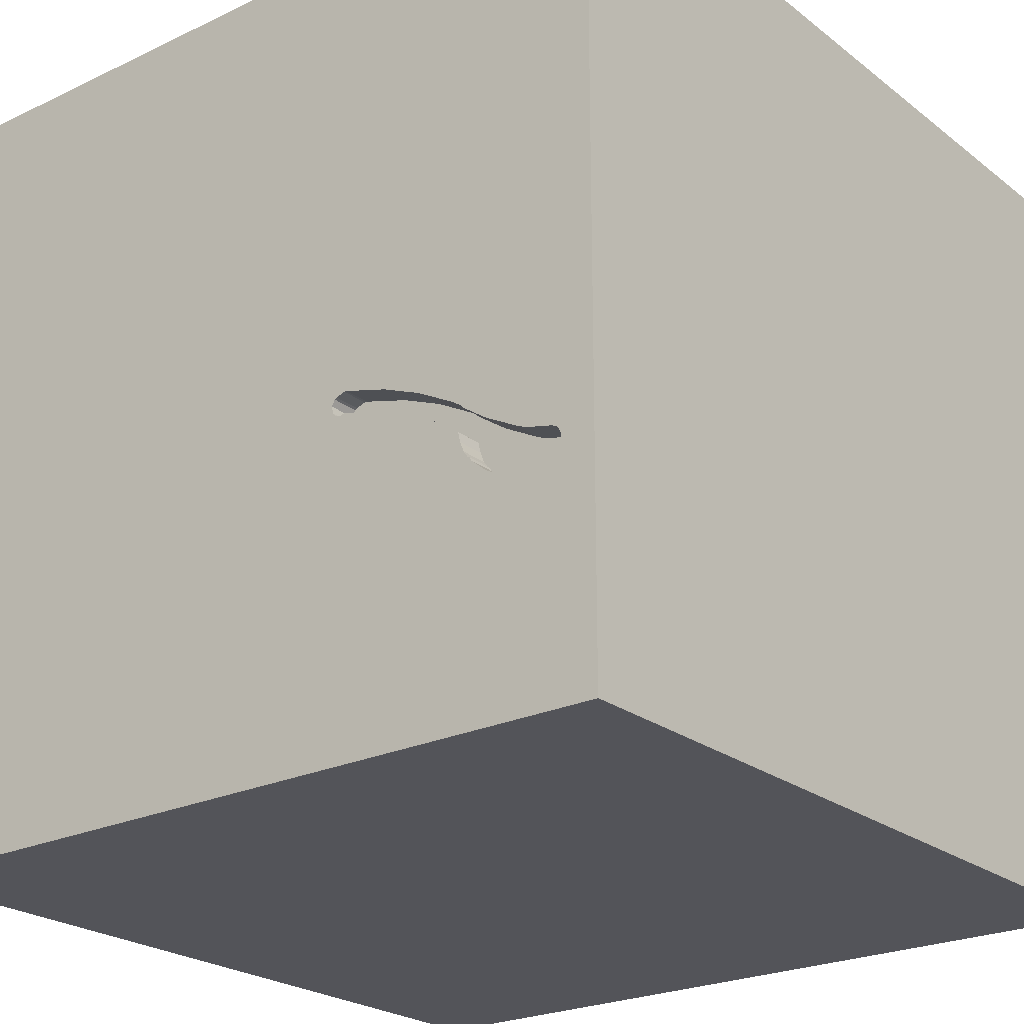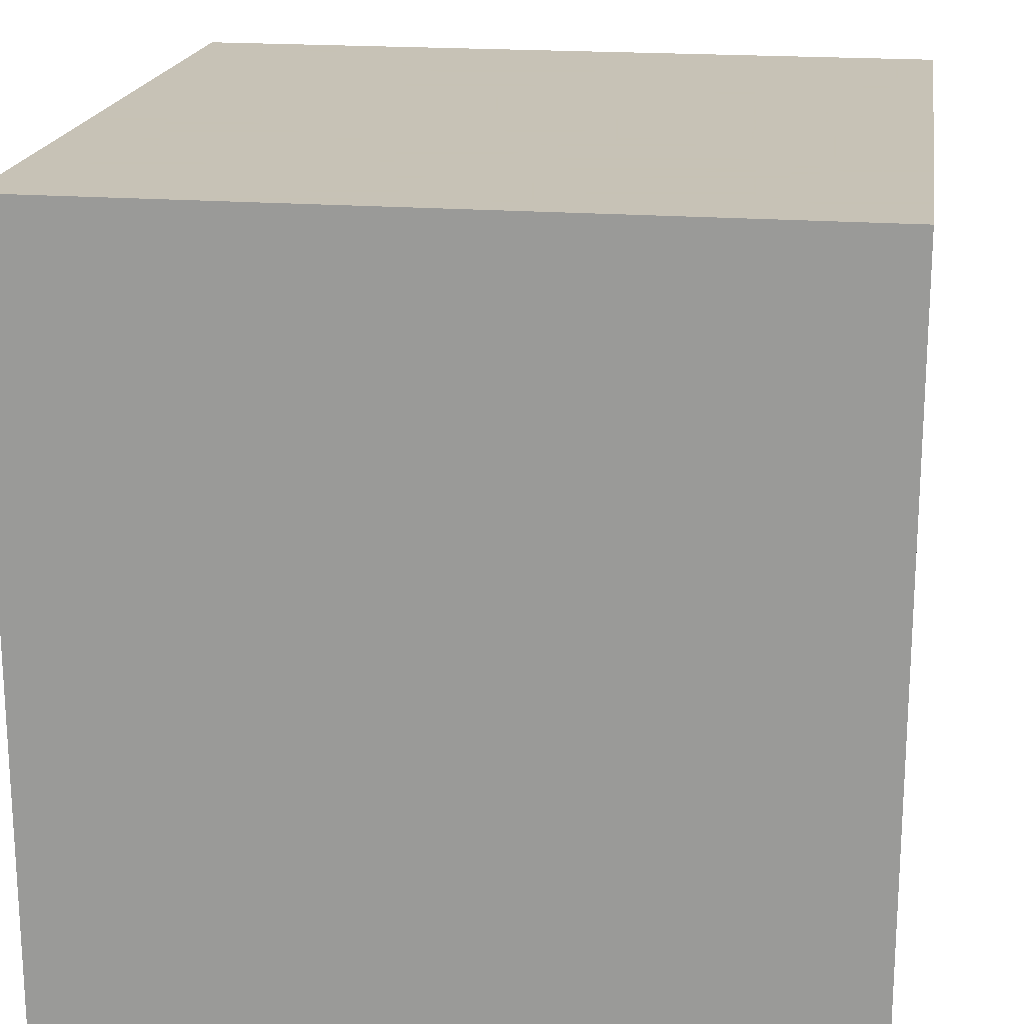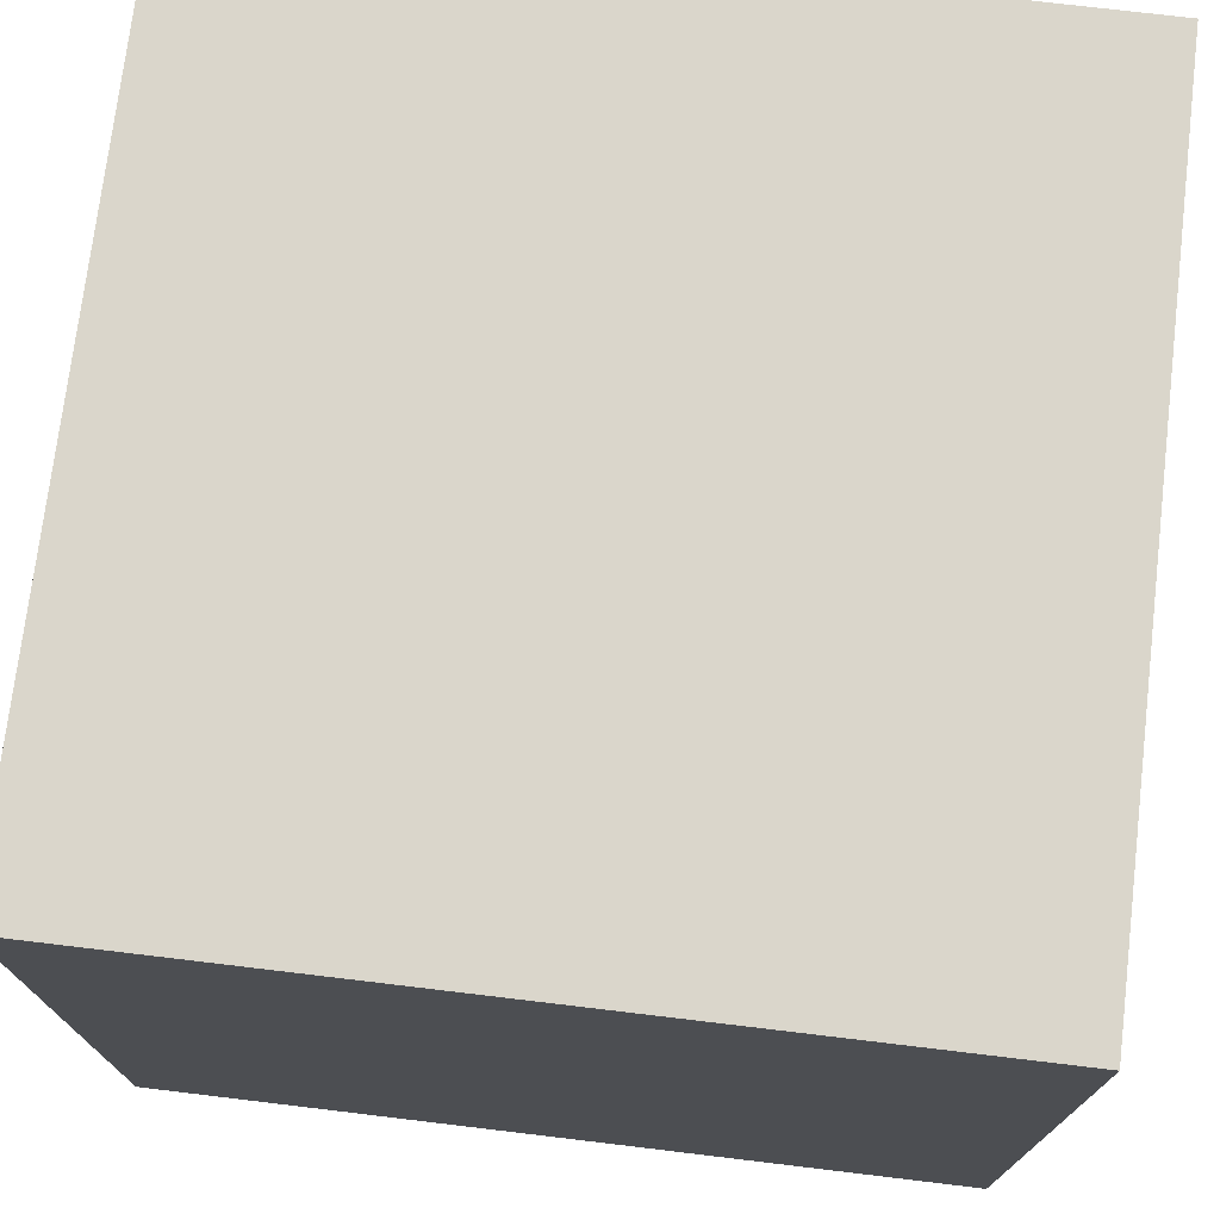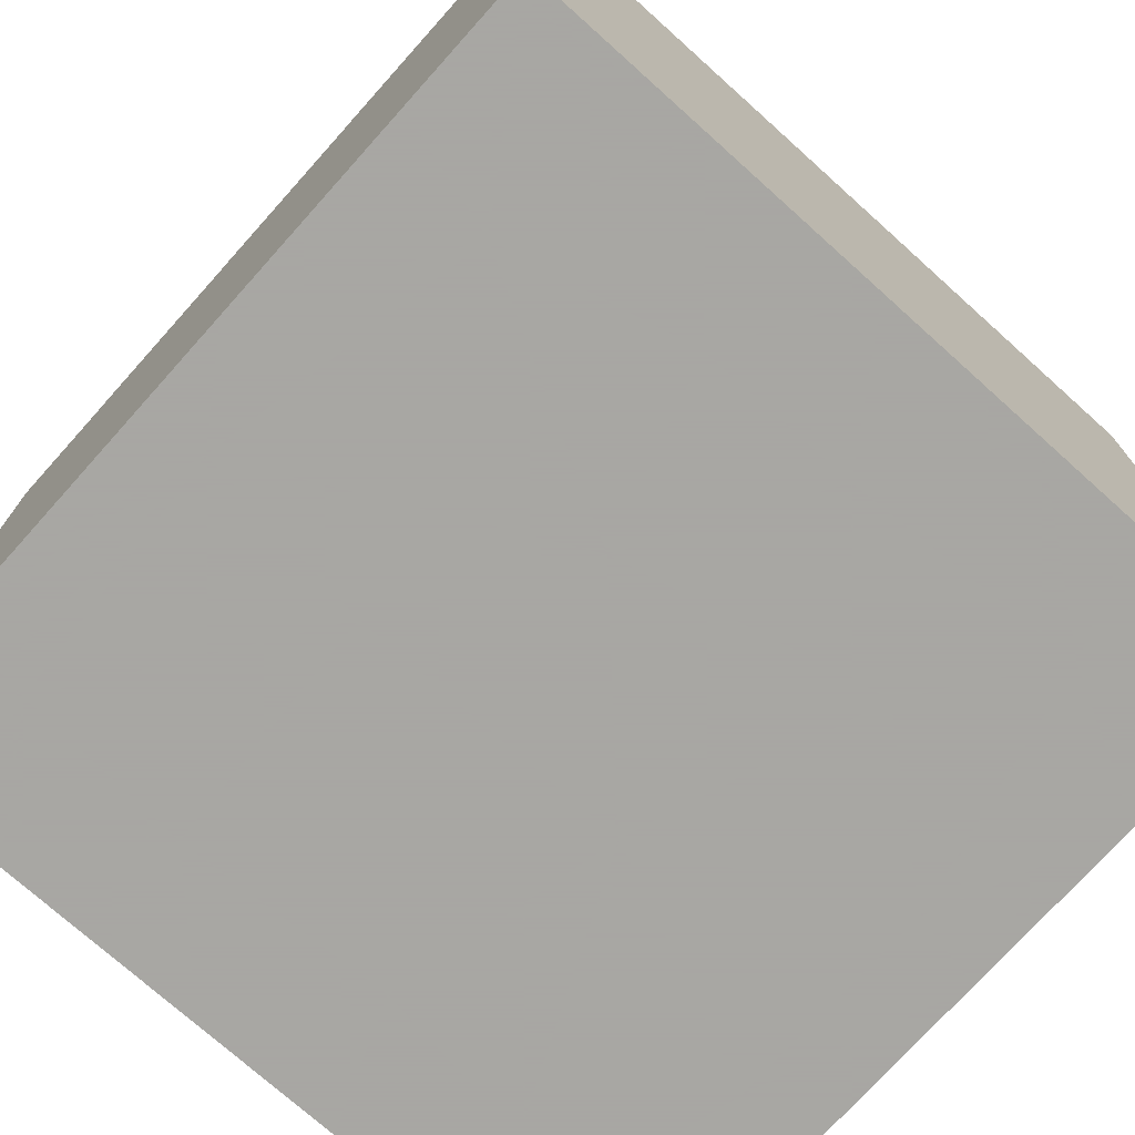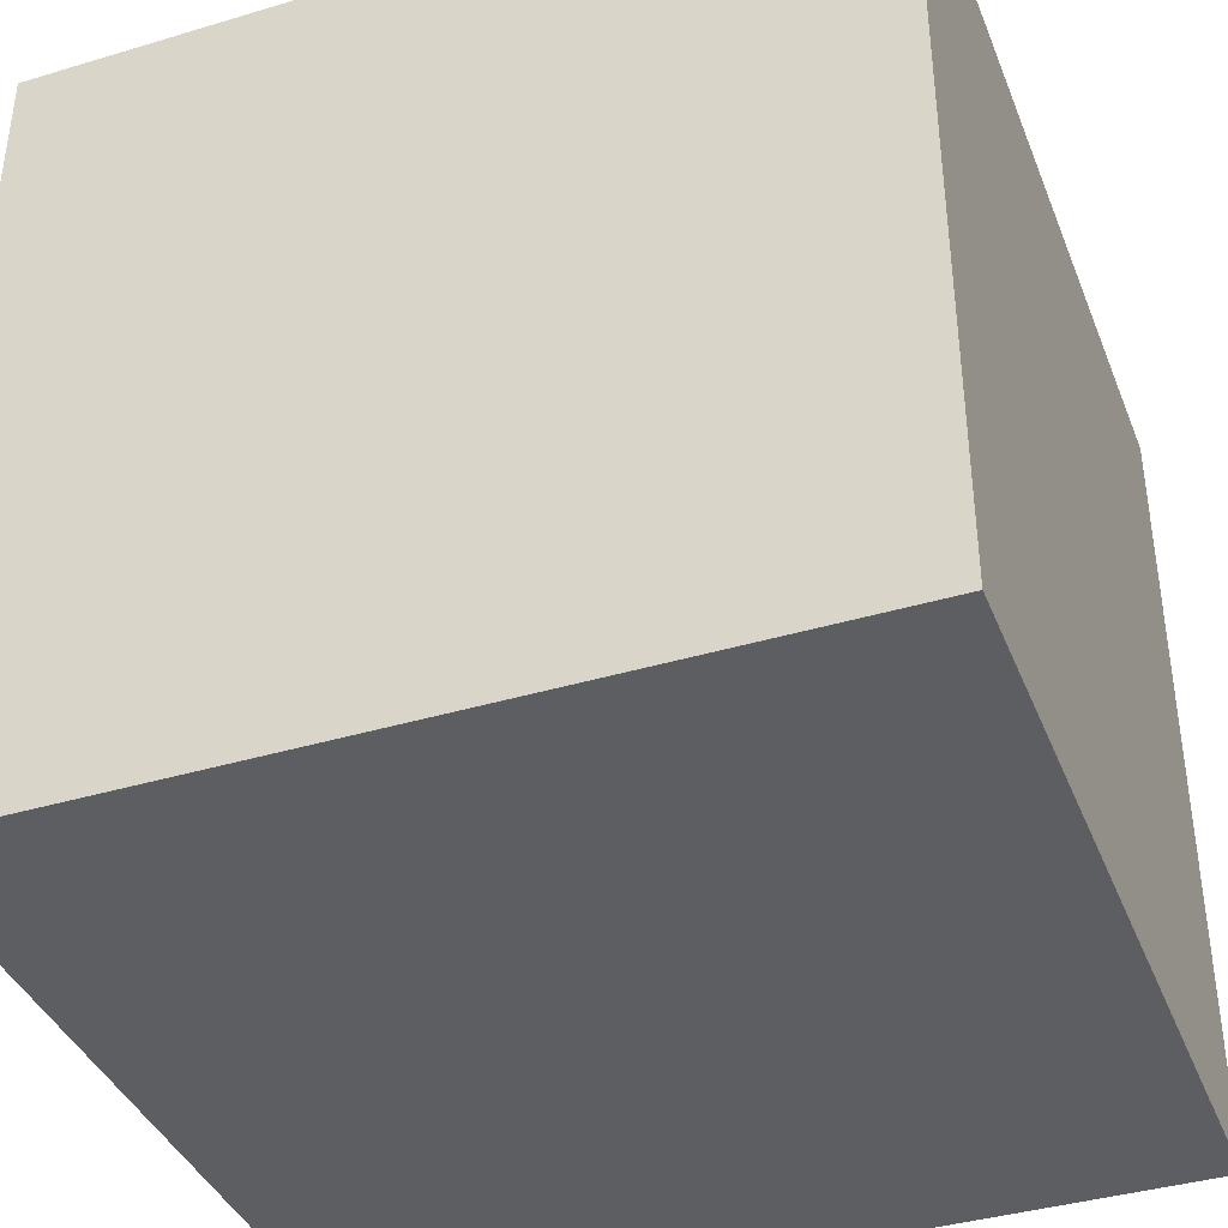
<metadata>
{"format":"obj","ext":"obj","renderer":"f3d","projection":"perspective","resolution":1024,"background":"white","views":[{"elev":-23.7,"azim":-141.6,"up":"+Z"},{"elev":19.1,"azim":8.5,"up":"+Z"},{"elev":73.9,"azim":-83.2,"up":"+Z"},{"elev":-74.4,"azim":48.1,"up":"+Z"},{"elev":-39.2,"azim":-159.5,"up":"+Y"}]}
</metadata>
<code>
o spoon_126
v -0.9766 1.5 -0.5124
v -0.9766 1.4 -0.5124
v -1.088 1.5 -0.6738
v -1.03 1.5 -0.6245
v -1.03 1.4 -0.6245
v -1.363 1.5 -0.6651
v -1.363 1.4 -0.6651
v -0.5024 1.5 -0.3042
v -0.5024 1.4 -0.3042
v -0.4441 1.5 -0.2641
v -0.4545 1.5 -0.2976
v -1.145 1.5 -0.5264
v -1.042 0.2083 -1.5
v -0.9115 1.302 1.5
v -1.12 -0.6901 1.5
v -1.042 -1.5 -0.651
v -1.094 -1.5 -0.1042
v -0.9896 -1.5 -1.5
v -1.12 -1.5 -1.185
v -0.8333 -1.5 1.5
v -0.8073 -1.5 1.12
v -1.061 1.5 0.1367
v -0.9115 1.5 -0.9701
v -0.9566 1.5 -0.4975
v -0.9896 1.5 1.5
v -1.042 -1.198 -1.5
v -1.343 1.5 -0.5981
v -0.4632 1.5 -0.2368
v -0.4632 1.4 -0.2368
v 0.3906 -1.068 1.5
v 0.6445 0.6901 -1.5
v 0.4167 0.1562 1.5
v 0.4167 -0.2214 -1.5
v 0.2083 1.224 -1.5
v 0.1693 1.152 1.5
v 0.1823 -0.4818 1.5
v 0.4167 -1.5 0.599
v 0.4687 -1.5 -0
v 0.4948 -1.5 -0.3776
v 0.2083 -1.5 -1.5
v 0.4688 -1.5 -1.159
v 0.4687 -1.5 1.5
v 0.2083 0.5469 1.5
v 0.2995 1.5 -0.5924
v 0.1953 1.5 0.1693
v 0.4167 1.5 1.029
v 0.1562 1.5 -1.5
v 0.4687 1.5 -1.237
v 0.1562 1.5 1.5
v -0.9896 1.5 -0.4258
v -0.9896 1.4 -0.4258
v -0.955 1.5 -0.4029
v -0.4967 1.5 -0.2265
v -1.084 1.5 -0.4945
v -1.084 1.4 -0.4945
v -0.4967 1.4 -0.2265
v -1.161 1.5 -0.7124
v -0.955 1.4 -0.4029
v -0.2083 -0.625 -1.5
v -0.1823 -1.146 1.5
v -0.2083 0.3906 -1.5
v -0.1562 -0 1.5
v -0.3125 -1.5 0.1302
v 0 -1.5 -0.4167
v 0 -1.5 0.6771
v -0.2279 -1.5 1.159
v 0 -1.5 -1.198
v -0.1562 -1.5 1.5
v -0.1562 1.5 -1.198
v -0.9913 1.5 -0.4314
v -0.9913 1.4 -0.4314
v -0.709 1.5 -0.3676
v 1.042 0.1562 -1.5
v 1.25 0.2083 1.5
v 1.055 -0.6445 1.5
v 1.068 -1.5 0.1823
v 1.12 -1.5 1.198
v 1.094 -1.5 -0.3255
v 0.9896 -1.5 -1.5
v 1.12 -1.5 -1.172
v 1.5 -1.5 1.5
v 1.087 1.016 -1.5
v 1.224 1.107 1.5
v 1.198 1.5 -0.1823
v 1.198 1.5 1.12
v 1.016 -1.185 1.5
v 1.042 -0.4167 -1.5
v -1.354 1.5 -0.604
v -1.316 1.5 -0.701
v -1.316 1.4 -0.701
v -0.4557 1.5 -0.2422
v -0.4557 1.4 -0.2422
v -1.264 1.5 -0.7202
v -0.4764 1.5 -0.3092
v -0.4764 1.4 -0.3092
v -0.985 1.5 -0.5496
v -0.5469 0.2083 1.5
v -0.5729 1.224 -1.5
v -0.5208 -1.5 0.5469
v -0.3906 1.5 1.042
v -0.4687 1.5 -1.5
v -0.7887 1.5 -0.3993
v -0.6771 -1.172 1.5
v -0.4427 -0.5469 1.5
v -0.4688 0.9505 1.5
v -1.212 1.5 -0.562
v -1.5 -0.6771 -0
v -1.5 -0.638 -0.4688
v -1.5 -1.094 0.5729
v -1.5 -0.7812 1.302
v -1.5 -0.8333 -1.5
v -1.5 -1.029 -1.178
v -1.5 -0.8333 1.5
v -1.5 0.2734 -1.172
v -1.5 0.4167 0.1562
v -1.5 0.3385 1.055
v -1.5 0.5078 -0.6771
v -1.5 0.625 0.625
v -1.5 0.4167 -1.5
v -1.5 0.4167 1.5
v -1.5 -0.1823 -0.6641
v -1.5 -0 0.4687
v -1.5 -0.05208 -0
v -1.5 -0.1823 1.146
v -1.5 -0.1562 -1.5
v -1.5 -0.1562 1.5
v -1.5 1.042 0.2865
v -1.5 1.25 -0.1562
v -1.5 1.25 1.042
v -1.5 1.029 -0.5208
v -1.5 0.9896 -1.5
v -1.5 1.029 -1.276
v -1.5 0.9896 1.5
v -1.5 -0.5208 0.651
v -1.5 -0.5208 -1.25
v -1.5 -1.5 -0.8333
v -1.5 -1.5 0.4687
v -1.5 -1.5 -0.1562
v -1.5 -1.5 1.5
v -1.5 -1.5 -1.5
v -1.5 1.5 -1.5
v -1.5 1.5 0.4688
v -1.5 1.5 -0.1562
v -1.5 1.5 1.5
v -1.5 1.5 -0.625
v -1.5 -1.146 0.2083
v -1.5 -1.263 0.9896
v -1.5 -1.276 -0.4688
v -1.5 0.8333 1.198
v -0.8839 1.5 -0.3654
v -1.223 1.5 -0.7267
v -1.375 1.5 -0.6339
v -1.375 1.4 -0.6339
v -0.7413 1.5 -0.2995
v 0.8724 -1.081 -1.5
v 0.625 -1.5 1.198
v 0.8073 1.5 0.5273
v 0.8333 1.5 -1.5
v 0.8333 1.5 1.5
v -0.5741 1.5 -0.3234
v -0.4491 1.5 -0.2901
v -0.4491 1.4 -0.2901
v -1.298 1.5 -0.7099
v -0.9129 1.5 -0.4648
v -0.9129 1.4 -0.4648
v -1.088 1.4 -0.6738
v -0.5256 1.5 -0.3104
v -1.015 1.5 -0.6076
v 1.5 -1.5 -1.5
v 1.5 1.5 1.5
v -1.364 1.5 -0.6097
v -1.364 1.4 -0.6097
v 1.5 -0.625 0.4427
v 1.5 -0.8333 -0.1562
v 1.5 -1.042 1.198
v 1.5 -0.8333 -1.5
v 1.5 -0.9896 1.5
v 1.5 0.1823 0.4557
v 1.5 0.4948 -0.3385
v 1.5 0.4688 -1.5
v 1.5 0.3646 -1.172
v 1.5 0.4167 1.5
v 1.5 -0.1562 -1.5
v 1.5 -0.2083 1.5
v 1.5 1.042 0.3125
v 1.5 0.8724 0.9375
v 1.5 1.5 -1.5
v 1.5 1.042 -1.022
v 1.5 1.25 -0.4427
v 1.5 0.9896 1.5
v 1.5 -0.2995 -0.3906
v 1.5 -0.3906 -1.198
v 1.5 -1.5 -0.9896
v 1.5 -1.5 0.4167
v 1.5 -1.5 -0.2083
v 1.5 -1.5 0.9896
v 1.5 1.5 0.1562
v 1.5 1.5 -0.4687
v 1.5 1.5 0.8333
v 1.5 -1.185 -0.651
v 1.5 -1.25 0.3906
v 1.5 -0.07161 1.159
v -0.6695 1.5 -0.2709
v -0.6695 1.4 -0.2709
v -0.8124 1.5 -0.3277
v -0.8124 1.4 -0.3277
v -1.276 0.05208 1.5
v -1.159 1.074 -1.5
v -1.146 0.9635 1.5
v -1.081 -0.5729 -1.5
v -1.25 -1.5 0.5599
v -1.198 0.5208 1.5
v -1.354 1.5 -0.8854
v -1.198 1.5 1.081
v -1.375 1.5 -0.6432
v -1.375 1.4 -0.6432
v -1.298 1.4 -0.7099
v -0.8462 1.5 -0.4296
v -0.4297 -1.5 -1.042
v -0.4167 -1.5 -1.5
v -0.4427 -1.5 -0.4167
v -0.4167 1.5 0.2083
v -0.506 1.5 -0.2267
v -0.4167 1.5 1.5
v -0.1302 -1.27 -1.5
v -1.34 1.5 -0.6831
v -0.985 1.4 -0.5496
v -1.161 1.4 -0.7124
v 0.8333 0.4687 1.5
v 0.8333 -0.1562 1.5
v 0.8333 1.198 1.5
v 0.8333 -1.5 -0.6771
v 1.12 -1.5 0.625
v 1.042 1.5 -0.9896
v -1.223 1.4 -0.7267
v -0.4441 1.4 -0.2641
v -1.247 1.5 -0.5757
v -1.247 1.4 -0.5757
v -1.022 1.5 -0.6114
v -1.022 1.4 -0.6114
v -0.6457 1.5 -0.3425
v -0.6457 1.4 -0.3425
v -0.7887 1.4 -0.3993
v -0.4545 1.4 -0.2976
v -0.506 1.4 -0.2267
v -0.3125 1.5 -0.3125
v -0.999 1.5 -0.585
v -0.999 1.4 -0.585
v -1.343 1.4 -0.5981
v -1.015 1.4 -0.6076
v -1.212 1.4 -0.562
v -1.264 1.4 -0.7202
f 113 147 139
f 113 110 147
f 139 15 113
f 147 137 139
f 139 21 20
f 137 211 139
f 20 103 139
f 147 109 137
f 211 21 139
f 126 110 113
f 68 103 20
f 15 126 113
f 126 124 110
f 110 134 147
f 109 146 137
f 21 68 20
f 68 60 103
f 15 207 126
f 134 109 147
f 146 138 137
f 21 66 68
f 103 15 139
f 138 211 137
f 124 134 110
f 138 17 211
f 60 104 103
f 104 15 103
f 146 148 138
f 120 124 126
f 211 99 21
f 21 99 66
f 42 60 68
f 207 120 126
f 120 116 124
f 109 134 146
f 66 42 68
f 42 30 60
f 134 107 146
f 148 136 138
f 104 207 15
f 124 122 134
f 136 17 138
f 17 99 211
f 99 65 66
f 60 36 104
f 104 97 207
f 207 212 120
f 133 116 120
f 116 122 124
f 107 148 146
f 136 16 17
f 17 63 99
f 66 156 42
f 30 36 60
f 212 133 120
f 133 149 116
f 42 86 30
f 65 37 66
f 81 86 42
f 97 212 207
f 116 118 122
f 134 123 107
f 107 108 148
f 148 112 136
f 63 65 99
f 37 156 66
f 156 81 42
f 104 62 97
f 212 209 133
f 122 123 134
f 136 19 16
f 17 221 63
f 156 77 81
f 36 62 104
f 133 129 149
f 148 108 112
f 16 221 17
f 144 129 133
f 149 118 116
f 123 108 107
f 112 140 136
f 97 209 212
f 209 144 133
f 118 115 122
f 123 121 108
f 140 19 136
f 63 37 65
f 86 75 30
f 97 105 209
f 115 123 122
f 37 233 156
f 75 36 30
f 221 64 63
f 233 77 156
f 36 32 62
f 62 43 97
f 209 14 144
f 129 118 149
f 16 219 221
f 63 38 37
f 105 14 209
f 118 127 115
f 108 135 112
f 112 111 140
f 64 38 63
f 81 177 86
f 75 230 36
f 14 25 144
f 115 121 123
f 121 135 108
f 26 140 111
f 140 18 19
f 37 76 233
f 77 196 81
f 175 177 81
f 177 75 86
f 230 32 36
f 32 43 62
f 43 105 97
f 214 144 25
f 129 127 118
f 115 117 121
f 26 18 140
f 19 219 16
f 219 64 221
f 38 76 37
f 175 81 196
f 135 111 112
f 64 39 38
f 144 142 129
f 210 26 111
f 18 219 19
f 233 196 77
f 100 214 25
f 214 142 144
f 142 127 129
f 127 117 115
f 219 67 64
f 201 175 196
f 105 25 14
f 22 214 100
f 22 142 214
f 127 130 117
f 121 114 135
f 173 175 201
f 202 175 173
f 202 177 175
f 177 184 75
f 75 74 230
f 230 229 32
f 43 35 105
f 105 224 25
f 222 22 100
f 117 114 121
f 59 26 210
f 225 18 26
f 18 220 219
f 38 78 76
f 233 194 196
f 202 184 177
f 229 43 32
f 100 25 224
f 135 125 111
f 59 225 26
f 225 220 18
f 67 39 64
f 39 78 38
f 76 194 233
f 201 196 194
f 142 128 127
f 128 130 127
f 114 125 135
f 210 111 125
f 67 41 39
f 184 74 75
f 74 229 230
f 35 224 105
f 142 143 128
f 13 210 125
f 61 59 210
f 220 67 219
f 41 232 39
f 232 78 39
f 178 202 173
f 35 49 224
f 45 222 100
f 22 143 142
f 61 210 13
f 220 40 67
f 76 195 194
f 174 173 201
f 191 178 173
f 229 35 43
f 100 224 49
f 225 40 220
f 201 194 195
f 191 173 174
f 229 231 35
f 223 22 222
f 130 132 117
f 114 119 125
f 40 41 67
f 78 195 76
f 179 178 191
f 184 182 74
f 74 83 229
f 46 100 49
f 45 246 222
f 167 8 94
f 53 223 222
f 246 167 94
f 246 94 11
f 28 53 222
f 28 222 246
f 91 28 246
f 246 11 161
f 10 91 246
f 246 161 10
f 203 154 22
f 22 223 203
f 143 130 128
f 132 114 117
f 13 125 119
f 33 59 61
f 41 80 232
f 200 201 195
f 202 182 184
f 83 231 229
f 45 100 46
f 44 246 45
f 72 167 246
f 22 154 205
f 22 205 150
f 50 70 22
f 22 52 50
f 27 143 22
f 143 145 130
f 31 33 61
f 33 225 59
f 174 201 200
f 186 202 178
f 35 159 49
f 157 45 46
f 44 72 246
f 52 22 150
f 12 22 70
f 12 70 54
f 12 27 22
f 27 145 143
f 132 119 114
f 155 225 33
f 155 40 225
f 232 80 78
f 182 83 74
f 231 159 35
f 46 49 159
f 72 241 160
f 72 160 167
f 106 237 27
f 27 12 106
f 145 27 88
f 145 88 171
f 6 213 145
f 215 6 145
f 145 171 152
f 145 152 215
f 132 131 119
f 208 13 119
f 80 195 78
f 191 174 200
f 185 186 178
f 186 182 202
f 182 190 83
f 213 6 226
f 213 226 89
f 151 57 23
f 213 89 163
f 151 23 213
f 93 151 213
f 213 163 93
f 145 132 130
f 208 119 131
f 61 13 208
f 73 33 31
f 87 155 33
f 40 79 41
f 80 193 195
f 179 185 178
f 186 190 182
f 69 72 44
f 145 141 132
f 98 61 208
f 73 87 33
f 155 79 40
f 79 80 41
f 200 195 193
f 85 46 159
f 84 45 157
f 84 44 45
f 234 48 44
f 72 23 102
f 218 102 24
f 24 164 218
f 23 57 3
f 23 3 4
f 213 141 145
f 34 61 98
f 31 61 34
f 82 73 31
f 192 191 200
f 181 179 191
f 83 159 231
f 157 46 85
f 234 44 84
f 48 69 44
f 23 24 102
f 1 24 23
f 96 1 23
f 4 239 168
f 247 96 23
f 168 247 23
f 23 4 168
f 181 191 192
f 188 179 181
f 69 23 72
f 82 31 34
f 169 200 193
f 188 189 179
f 189 185 179
f 132 141 131
f 192 200 169
f 190 170 83
f 83 170 159
f 170 85 159
f 23 141 213
f 208 131 141
f 169 79 155
f 79 169 80
f 80 169 193
f 186 170 190
f 158 48 234
f 47 69 48
f 101 23 69
f 101 98 208
f 47 34 98
f 158 82 34
f 187 189 188
f 198 185 189
f 199 186 185
f 199 85 170
f 199 157 85
f 197 84 157
f 187 234 84
f 187 158 234
f 158 47 48
f 47 101 69
f 101 141 23
f 101 208 141
f 47 98 101
f 158 34 47
f 187 82 158
f 180 73 82
f 183 87 73
f 176 155 87
f 176 169 155
f 176 192 169
f 180 181 192
f 180 188 181
f 187 198 189
f 198 197 185
f 197 199 185
f 199 170 186
f 197 157 199
f 198 84 197
f 187 84 198
f 187 180 82
f 180 183 73
f 183 176 87
f 183 192 176
f 180 192 183
f 187 188 180
f 244 95 162
f 11 94 95
f 95 244 11
f 244 162 11
f 95 9 162
f 94 8 95
f 161 11 162
f 9 95 8
f 162 9 29
f 10 161 162
f 162 236 10
f 9 8 167
f 167 160 9
f 236 162 29
f 56 29 9
f 160 241 242
f 242 9 160
f 92 236 29
f 53 28 29
f 29 56 53
f 9 245 56
f 236 92 10
f 204 9 242
f 242 241 72
f 28 91 92
f 92 29 28
f 9 204 245
f 223 53 56
f 56 245 223
f 91 10 92
f 204 242 206
f 243 242 72
f 72 102 243
f 245 204 223
f 204 206 154
f 154 203 204
f 243 206 242
f 243 102 218
f 203 223 204
f 206 205 154
f 243 58 206
f 218 164 165
f 165 243 218
f 150 205 206
f 206 58 150
f 58 243 165
f 165 164 24
f 58 52 150
f 71 58 165
f 2 165 24
f 24 1 2
f 58 51 52
f 71 51 58
f 2 71 165
f 1 96 2
f 50 52 51
f 51 71 50
f 55 71 2
f 227 2 96
f 70 50 71
f 71 55 70
f 227 55 2
f 54 70 55
f 227 248 55
f 96 247 248
f 248 227 96
f 55 251 12
f 12 54 55
f 240 55 248
f 247 168 248
f 106 12 251
f 55 166 251
f 55 240 5
f 250 240 248
f 250 248 168
f 251 238 106
f 55 5 166
f 166 228 251
f 5 240 4
f 168 239 240
f 240 250 168
f 237 106 238
f 228 238 251
f 4 3 166
f 166 5 4
f 228 166 3
f 3 57 228
f 239 4 240
f 238 249 27
f 27 237 238
f 238 228 235
f 238 90 249
f 238 235 252
f 57 151 235
f 235 228 57
f 88 27 249
f 249 172 88
f 217 90 238
f 90 7 249
f 252 217 238
f 151 93 252
f 252 235 151
f 172 171 88
f 153 172 249
f 163 89 90
f 90 217 163
f 7 90 226
f 226 6 7
f 153 249 7
f 93 163 217
f 217 252 93
f 152 171 172
f 172 153 152
f 89 226 90
f 153 7 216
f 6 215 216
f 216 7 6
f 153 216 152
f 215 152 216

</code>
